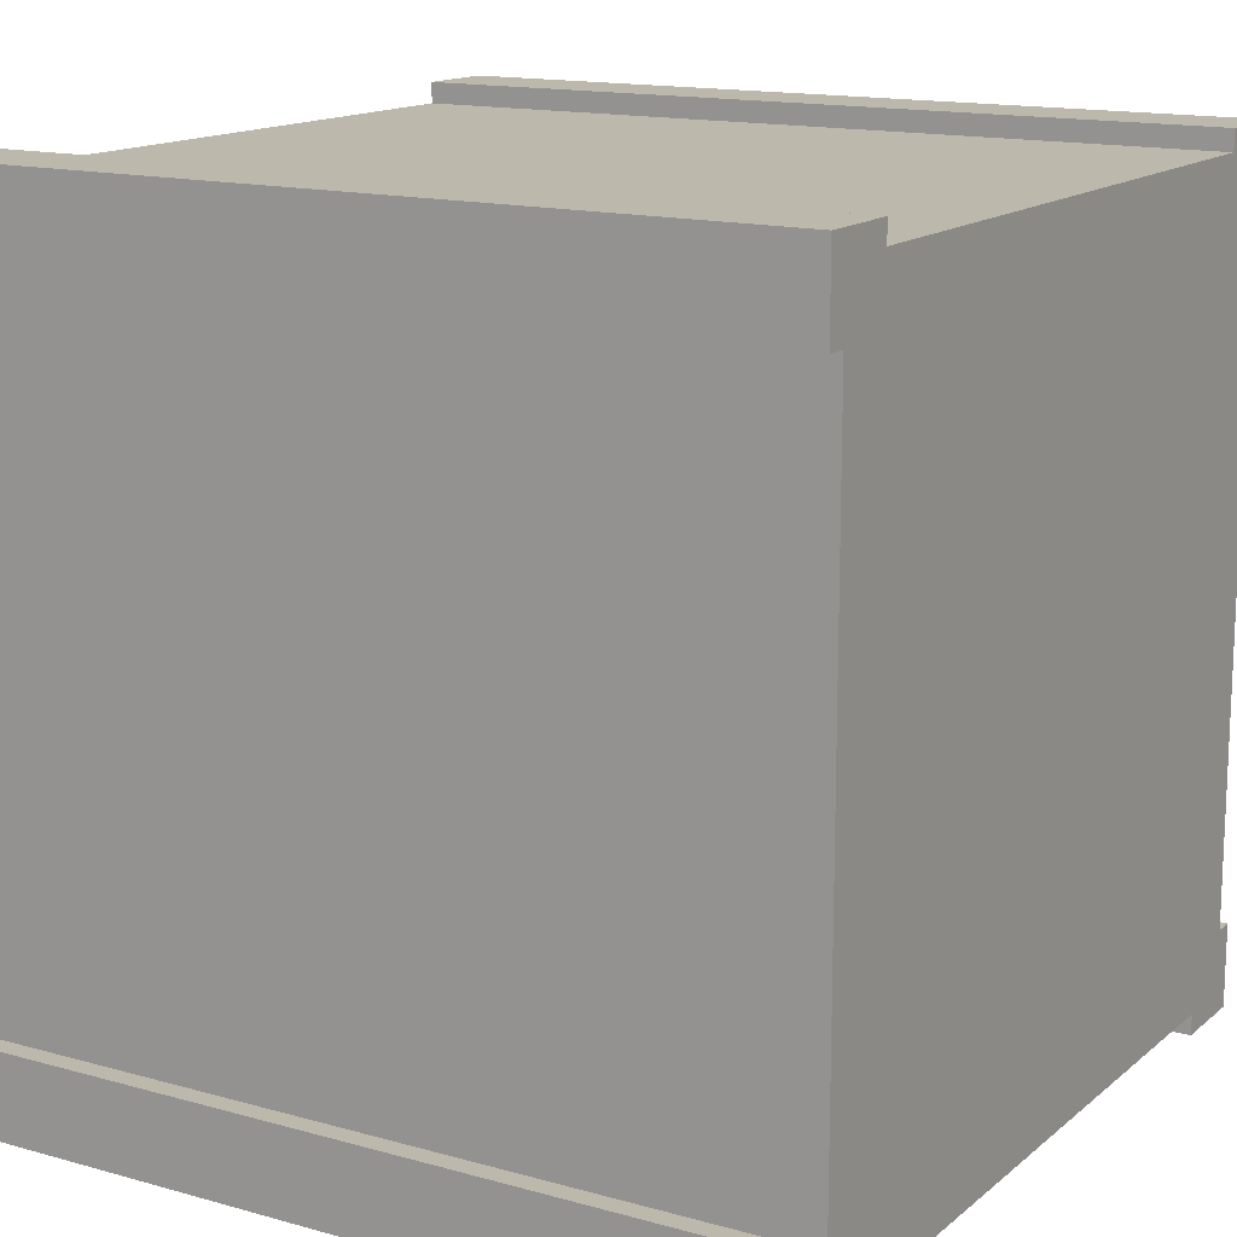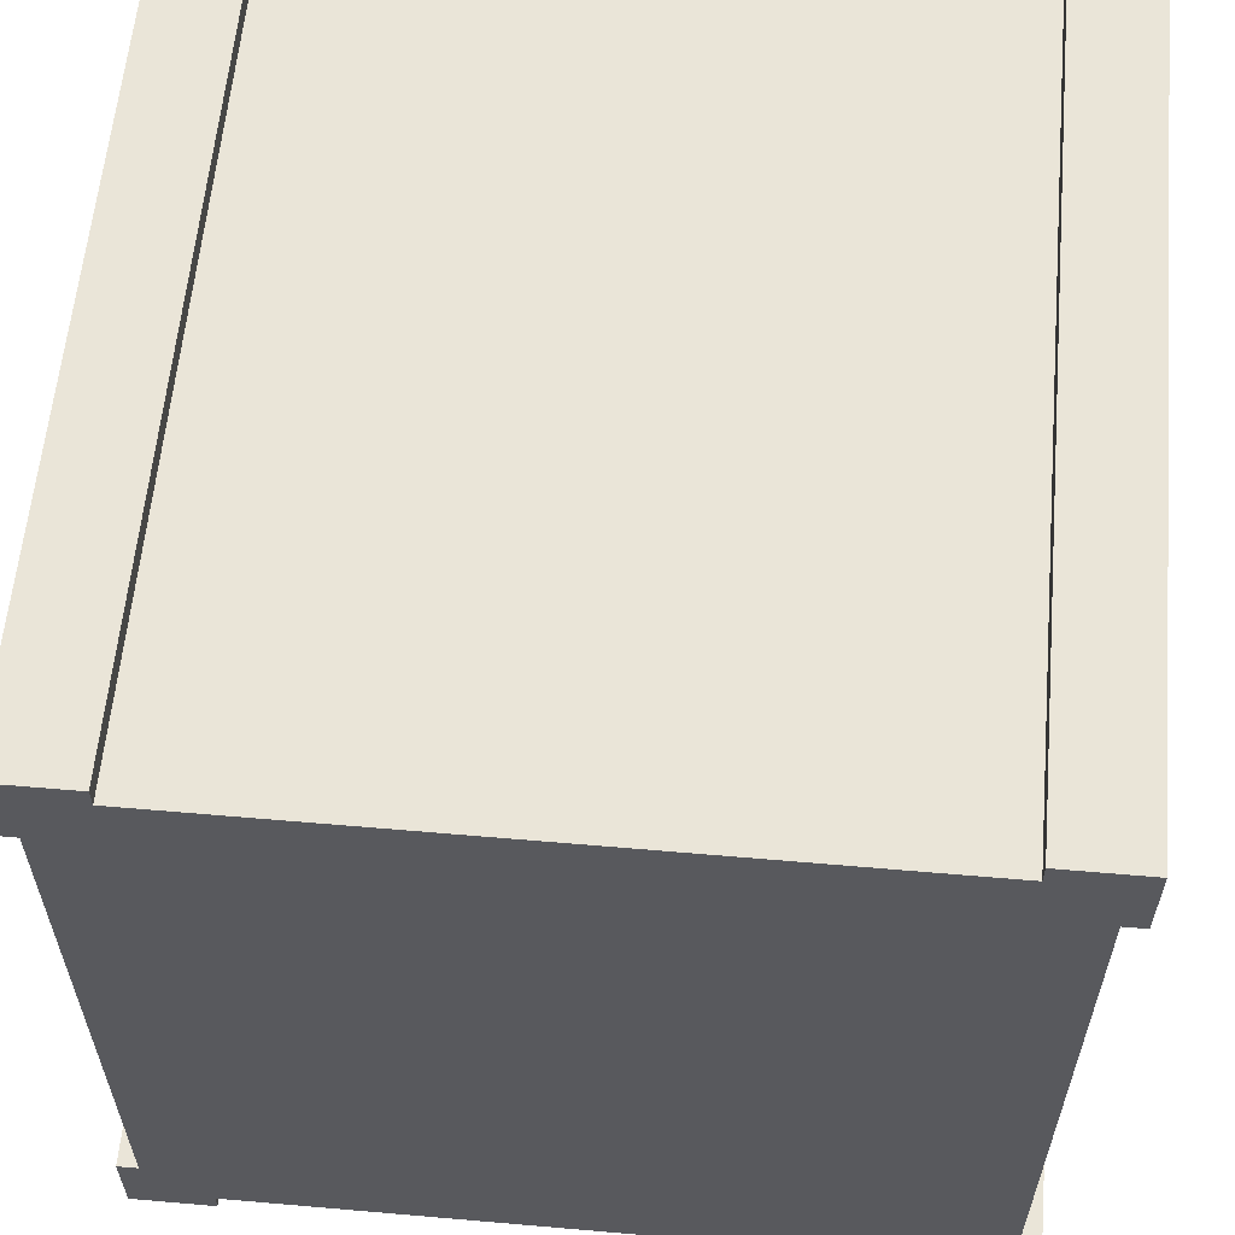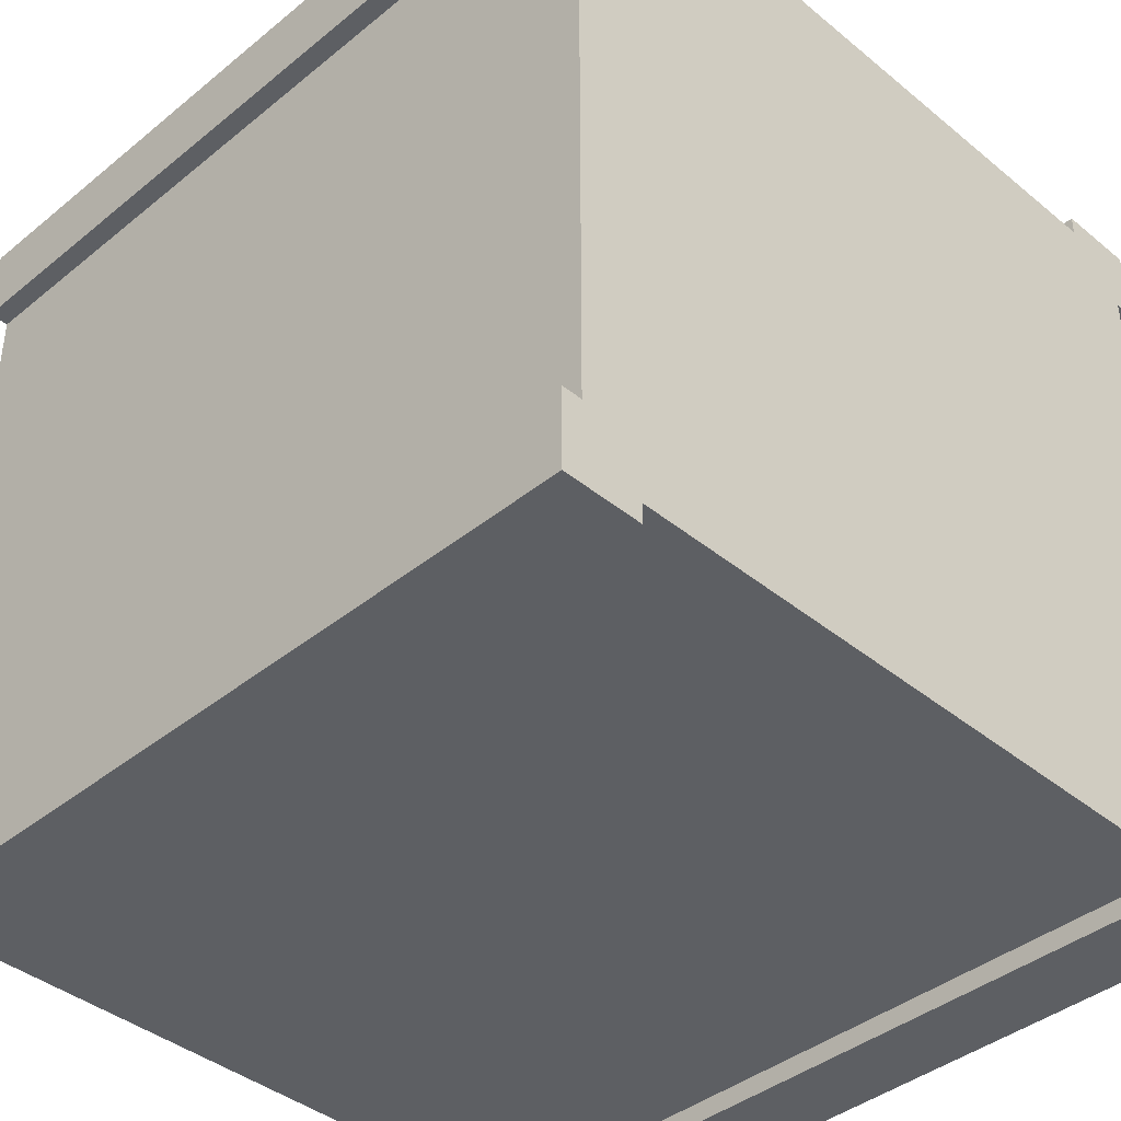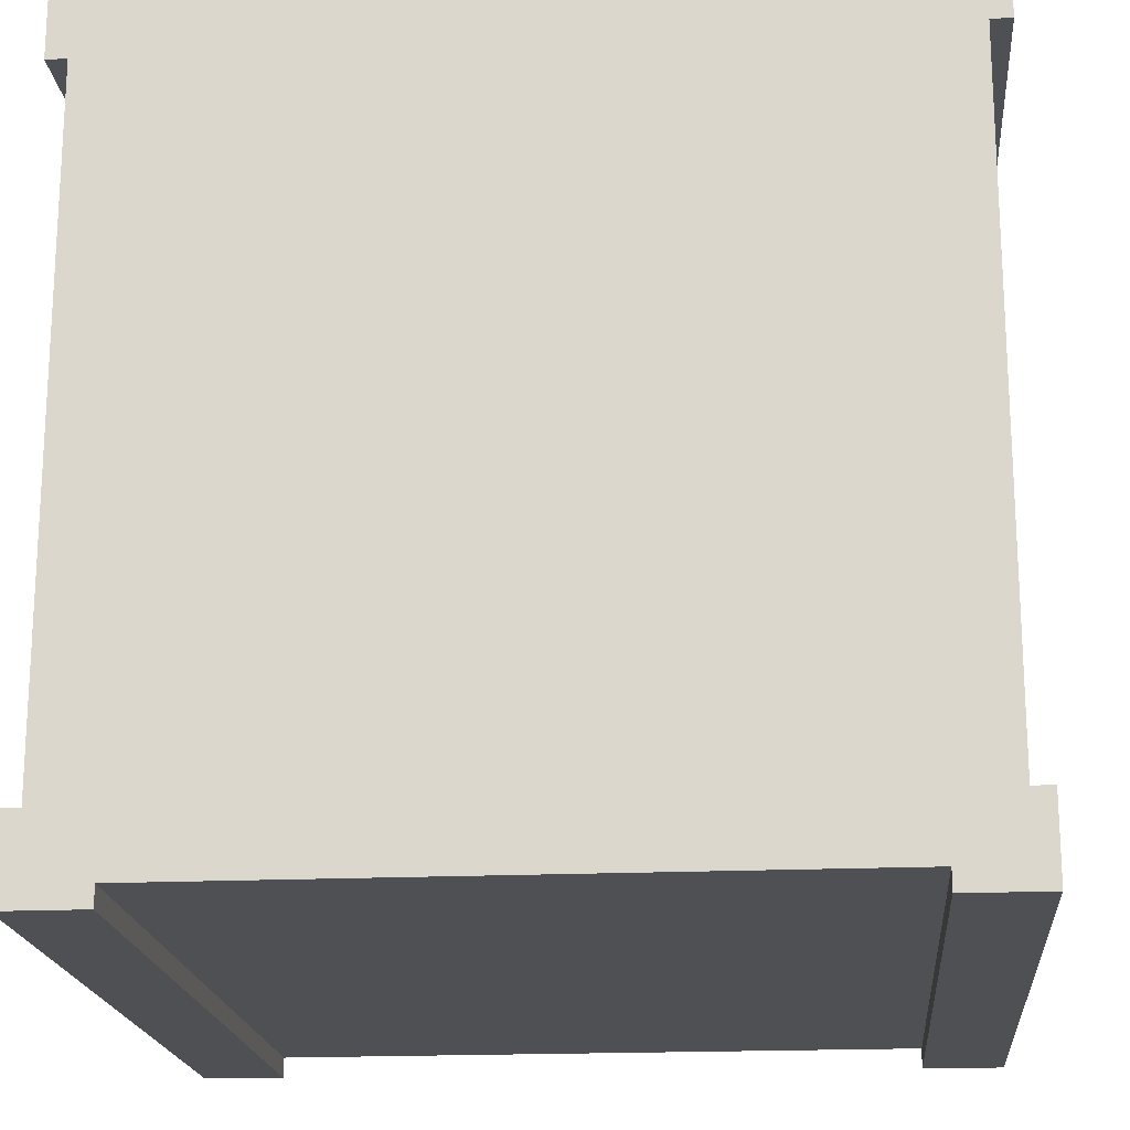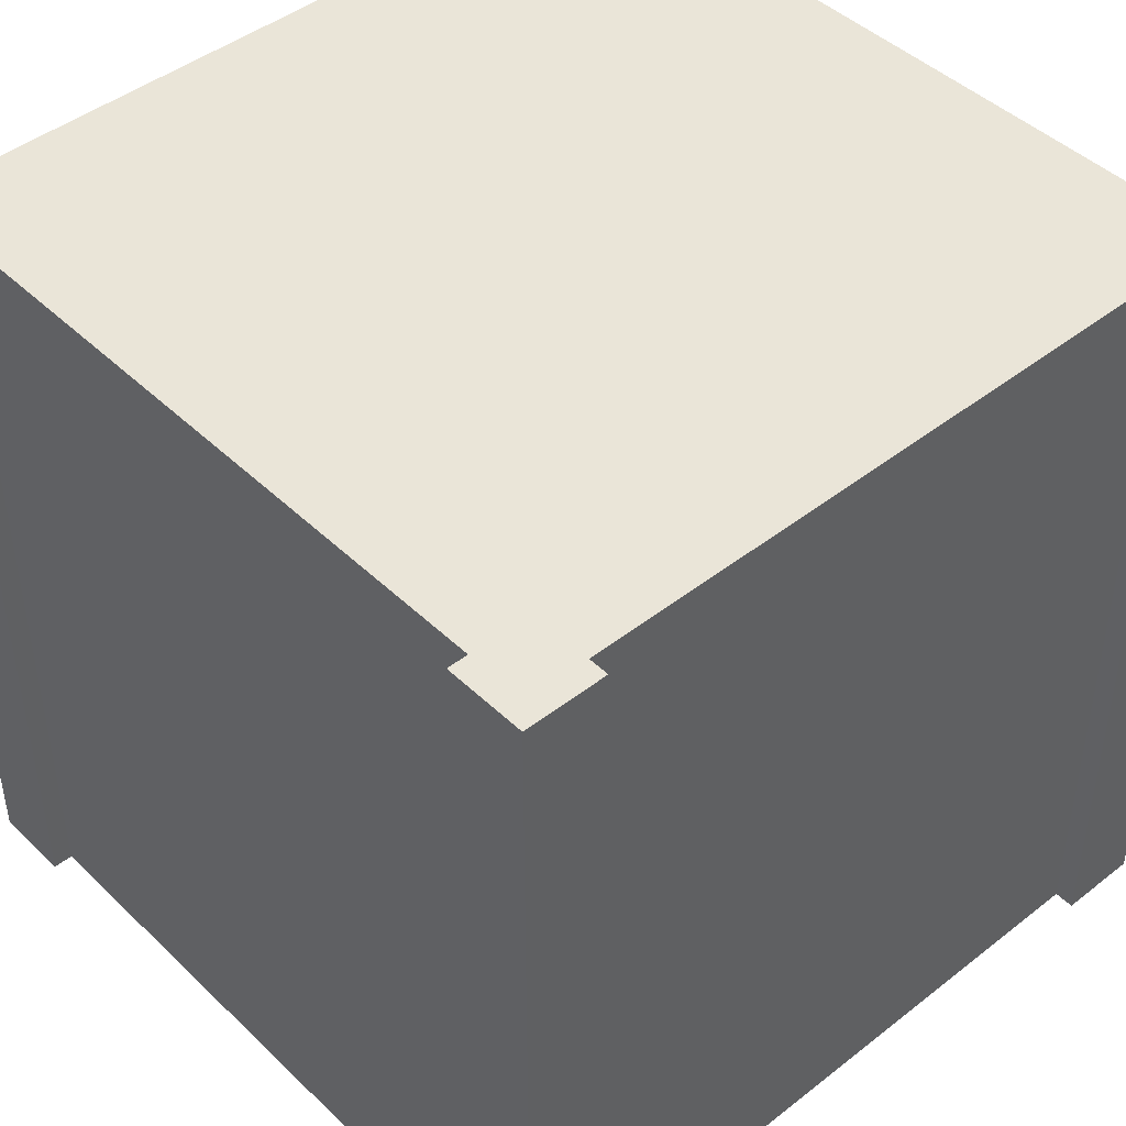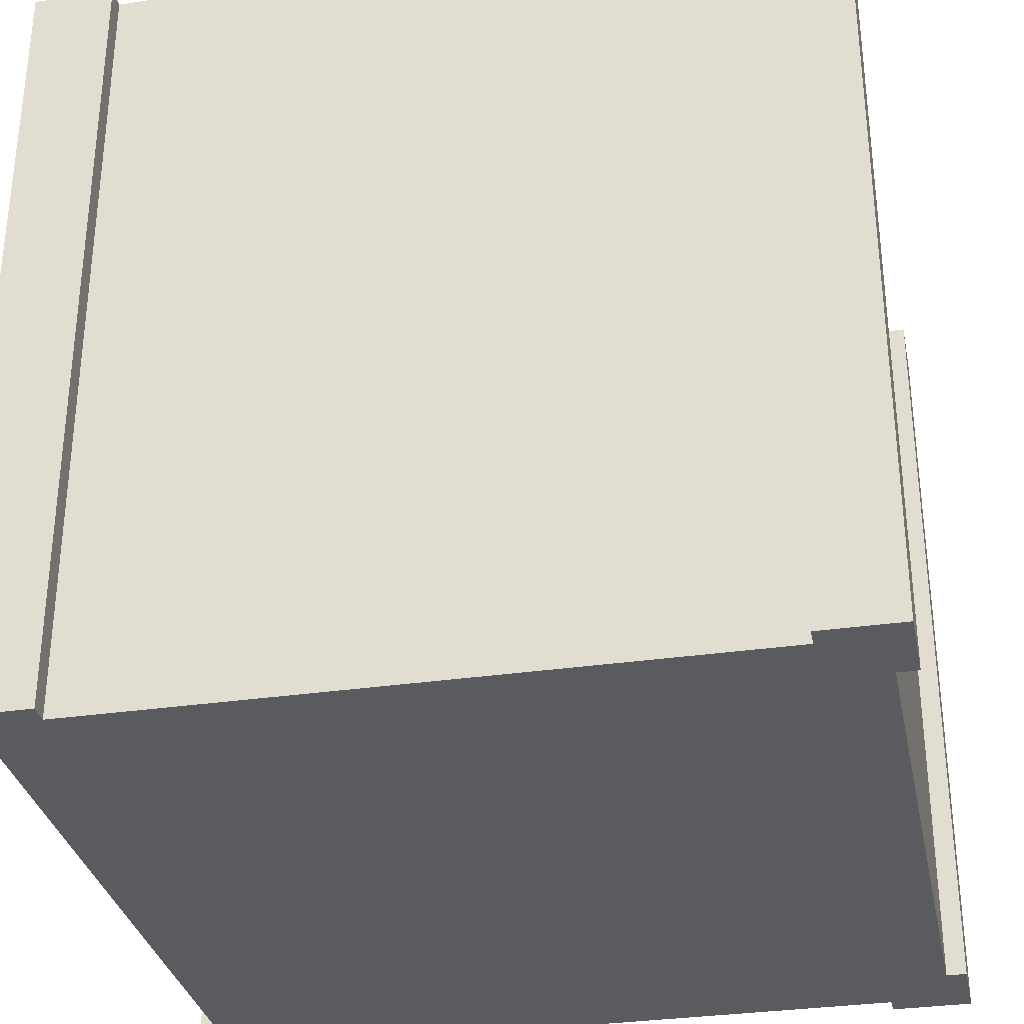
<metadata>
{"format":"obj","ext":"obj","renderer":"f3d","projection":"perspective","resolution":1024,"background":"white","views":[{"elev":14.7,"azim":121.1,"up":"+Z"},{"elev":59.6,"azim":5.1,"up":"+Z"},{"elev":-40.4,"azim":134.9,"up":"+Z"},{"elev":-18.9,"azim":5.0,"up":"+Z"},{"elev":44.9,"azim":137.8,"up":"+Y"},{"elev":-32.4,"azim":11.5,"up":"+Y"}]}
</metadata>
<code>
g wall-wood-block
v 0.475 1 -0.4 1 1 1
v 0.475 1 0.4 1 1 1
v 0.4 1 -0.475 1 1 1
v 0.4 1 0.475 1 1 1
v -0.4 1 0.475 1 1 1
v -0.4 1 -0.475 1 1 1
v -0.475 1 0.4 1 1 1
v -0.475 1 -0.4 1 1 1
v 0.4 0 0.475 1 1 1
v -0.4 0 0.475 1 1 1
v -0.4 0 -0.475 1 1 1
v 0.4 0 -0.475 1 1 1
v -0.475 0 -0.4 1 1 1
v -0.475 0 0.4 1 1 1
v 0.475 0 -0.4 1 1 1
v 0.475 0 0.4 1 1 1
v -0.5 0 -0.5 1 1 1
v -0.5 1 -0.5 1 1 1
v -0.5 0 -0.4 1 1 1
v -0.5 1 -0.4 1 1 1
v -0.4 1 -0.5 1 1 1
v -0.4 0 -0.5 1 1 1
v -0.4 1 -0.475 1 1 1
v -0.4 0 -0.475 1 1 1
v -0.475 0 -0.4 1 1 1
v -0.475 1 -0.4 1 1 1
v -0.5 0 0.5 1 1 1
v -0.5 1 0.5 1 1 1
v -0.4 0 0.5 1 1 1
v -0.4 1 0.5 1 1 1
v -0.5 1 0.4 1 1 1
v -0.5 0 0.4 1 1 1
v -0.475 1 0.4 1 1 1
v -0.475 0 0.4 1 1 1
v -0.4 0 0.475 1 1 1
v -0.4 1 0.475 1 1 1
v 0.5 0 -0.5 1 1 1
v 0.5 1 -0.5 1 1 1
v 0.4 0 -0.5 1 1 1
v 0.4 1 -0.5 1 1 1
v 0.5 1 -0.4 1 1 1
v 0.5 0 -0.4 1 1 1
v 0.475 1 -0.4 1 1 1
v 0.475 0 -0.4 1 1 1
v 0.4 0 -0.475 1 1 1
v 0.4 1 -0.475 1 1 1
v 0.5 0 0.5 1 1 1
v 0.5 1 0.5 1 1 1
v 0.5 0 0.4 1 1 1
v 0.5 1 0.4 1 1 1
v 0.4 1 0.5 1 1 1
v 0.4 0 0.5 1 1 1
v 0.4 1 0.475 1 1 1
v 0.4 0 0.475 1 1 1
v 0.475 0 0.4 1 1 1
v 0.475 1 0.4 1 1 1
f 3 2 1
f 2 3 4
f 4 3 5
f 5 3 6
f 5 6 7
f 7 6 8
f 4 10 9
f 10 4 5
f 6 12 11
f 12 6 3
f 14 8 13
f 8 14 7
f 2 15 1
f 15 2 16
f 9 15 16
f 15 9 12
f 12 9 10
f 12 10 11
f 11 10 14
f 11 14 13
f 19 18 17
f 18 19 20
f 23 22 21
f 22 23 24
f 26 19 25
f 19 26 20
f 24 17 22
f 17 24 25
f 17 25 19
f 18 22 17
f 22 18 21
f 18 23 21
f 23 18 26
f 26 18 20
f 29 28 27
f 28 29 30
f 33 32 31
f 32 33 34
f 36 29 35
f 29 36 30
f 34 27 32
f 27 34 35
f 27 35 29
f 28 32 27
f 32 28 31
f 28 33 31
f 33 28 36
f 36 28 30
f 39 38 37
f 38 39 40
f 43 42 41
f 42 43 44
f 46 39 45
f 39 46 40
f 44 37 42
f 37 44 45
f 37 45 39
f 38 42 37
f 42 38 41
f 38 43 41
f 43 38 46
f 46 38 40
f 49 48 47
f 48 49 50
f 53 52 51
f 52 53 54
f 56 49 55
f 49 56 50
f 54 47 52
f 47 54 55
f 47 55 49
f 48 52 47
f 52 48 51
f 48 53 51
f 53 48 56
f 56 48 50
g wall-wood-block
f 3 2 1
f 2 3 4
f 4 3 5
f 5 3 6
f 5 6 7
f 7 6 8
f 4 10 9
f 10 4 5
f 6 12 11
f 12 6 3
f 14 8 13
f 8 14 7
f 2 15 1
f 15 2 16
f 9 15 16
f 15 9 12
f 12 9 10
f 12 10 11
f 11 10 14
f 11 14 13
f 19 18 17
f 18 19 20
f 23 22 21
f 22 23 24
f 26 19 25
f 19 26 20
f 24 17 22
f 17 24 25
f 17 25 19
f 18 22 17
f 22 18 21
f 18 23 21
f 23 18 26
f 26 18 20
f 29 28 27
f 28 29 30
f 33 32 31
f 32 33 34
f 36 29 35
f 29 36 30
f 34 27 32
f 27 34 35
f 27 35 29
f 28 32 27
f 32 28 31
f 28 33 31
f 33 28 36
f 36 28 30
f 39 38 37
f 38 39 40
f 43 42 41
f 42 43 44
f 46 39 45
f 39 46 40
f 44 37 42
f 37 44 45
f 37 45 39
f 38 42 37
f 42 38 41
f 38 43 41
f 43 38 46
f 46 38 40
f 49 48 47
f 48 49 50
f 53 52 51
f 52 53 54
f 56 49 55
f 49 56 50
f 54 47 52
f 47 54 55
f 47 55 49
f 48 52 47
f 52 48 51
f 48 53 51
f 53 48 56
f 56 48 50

</code>
